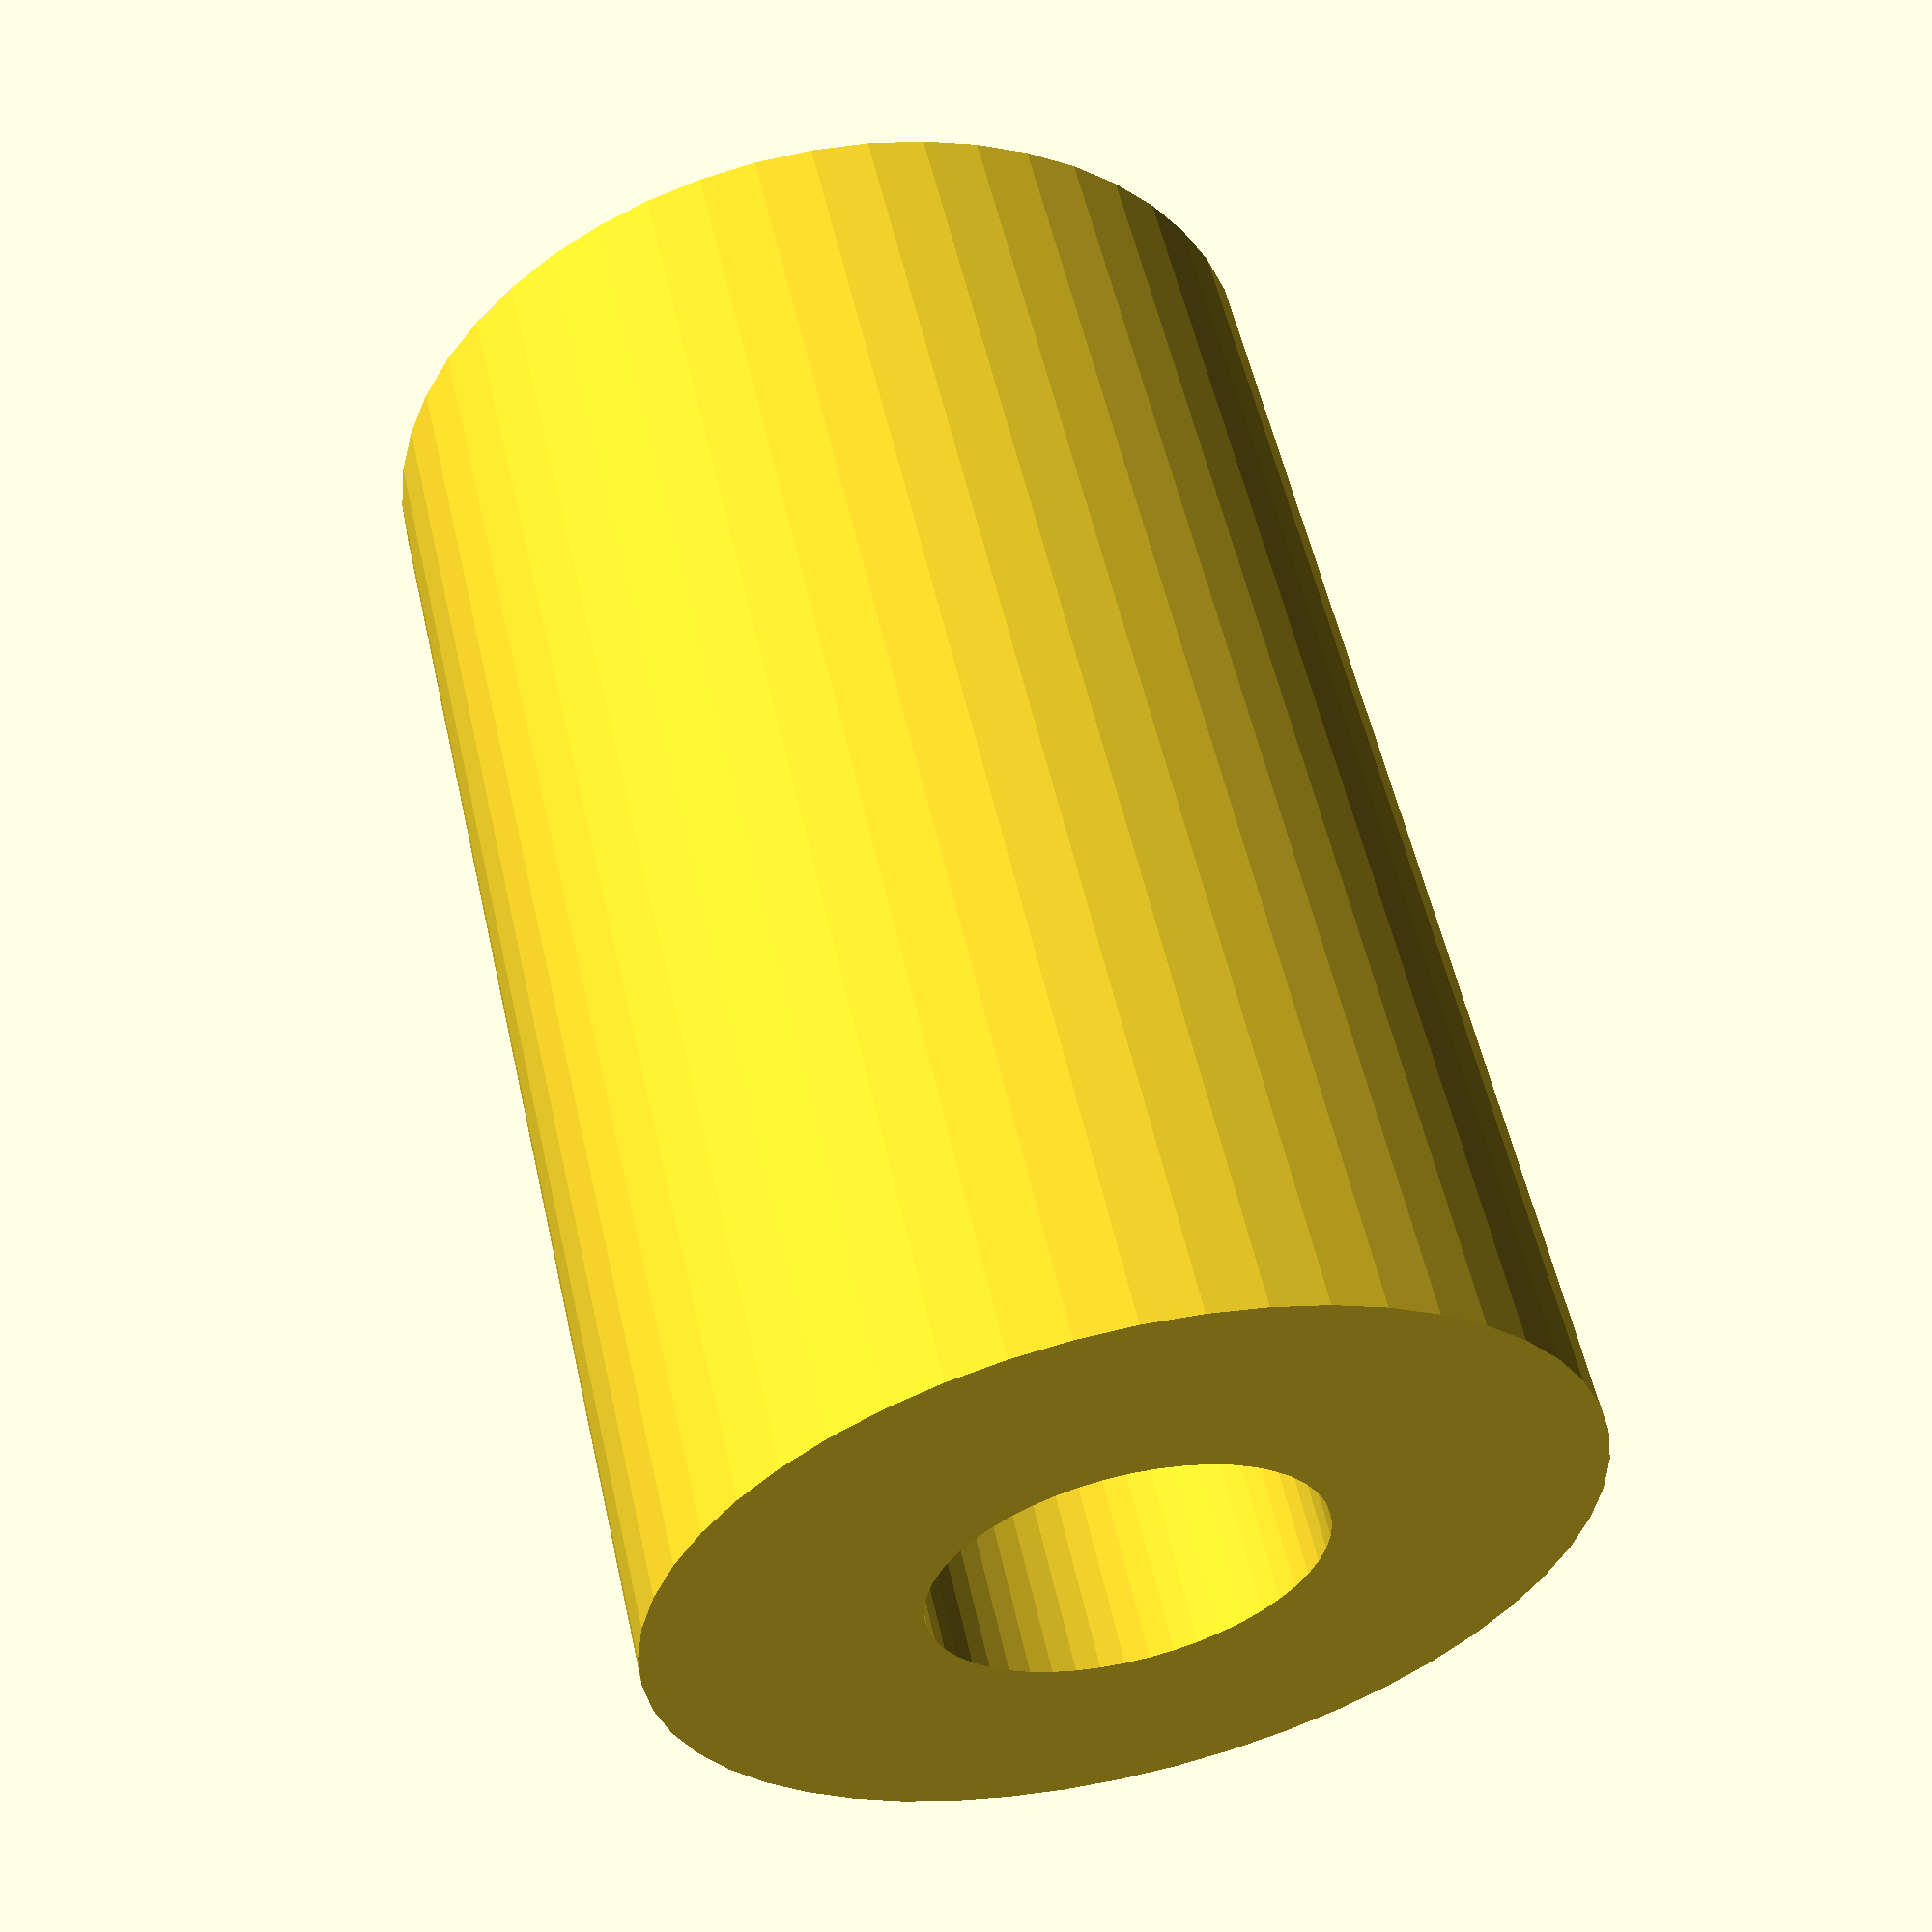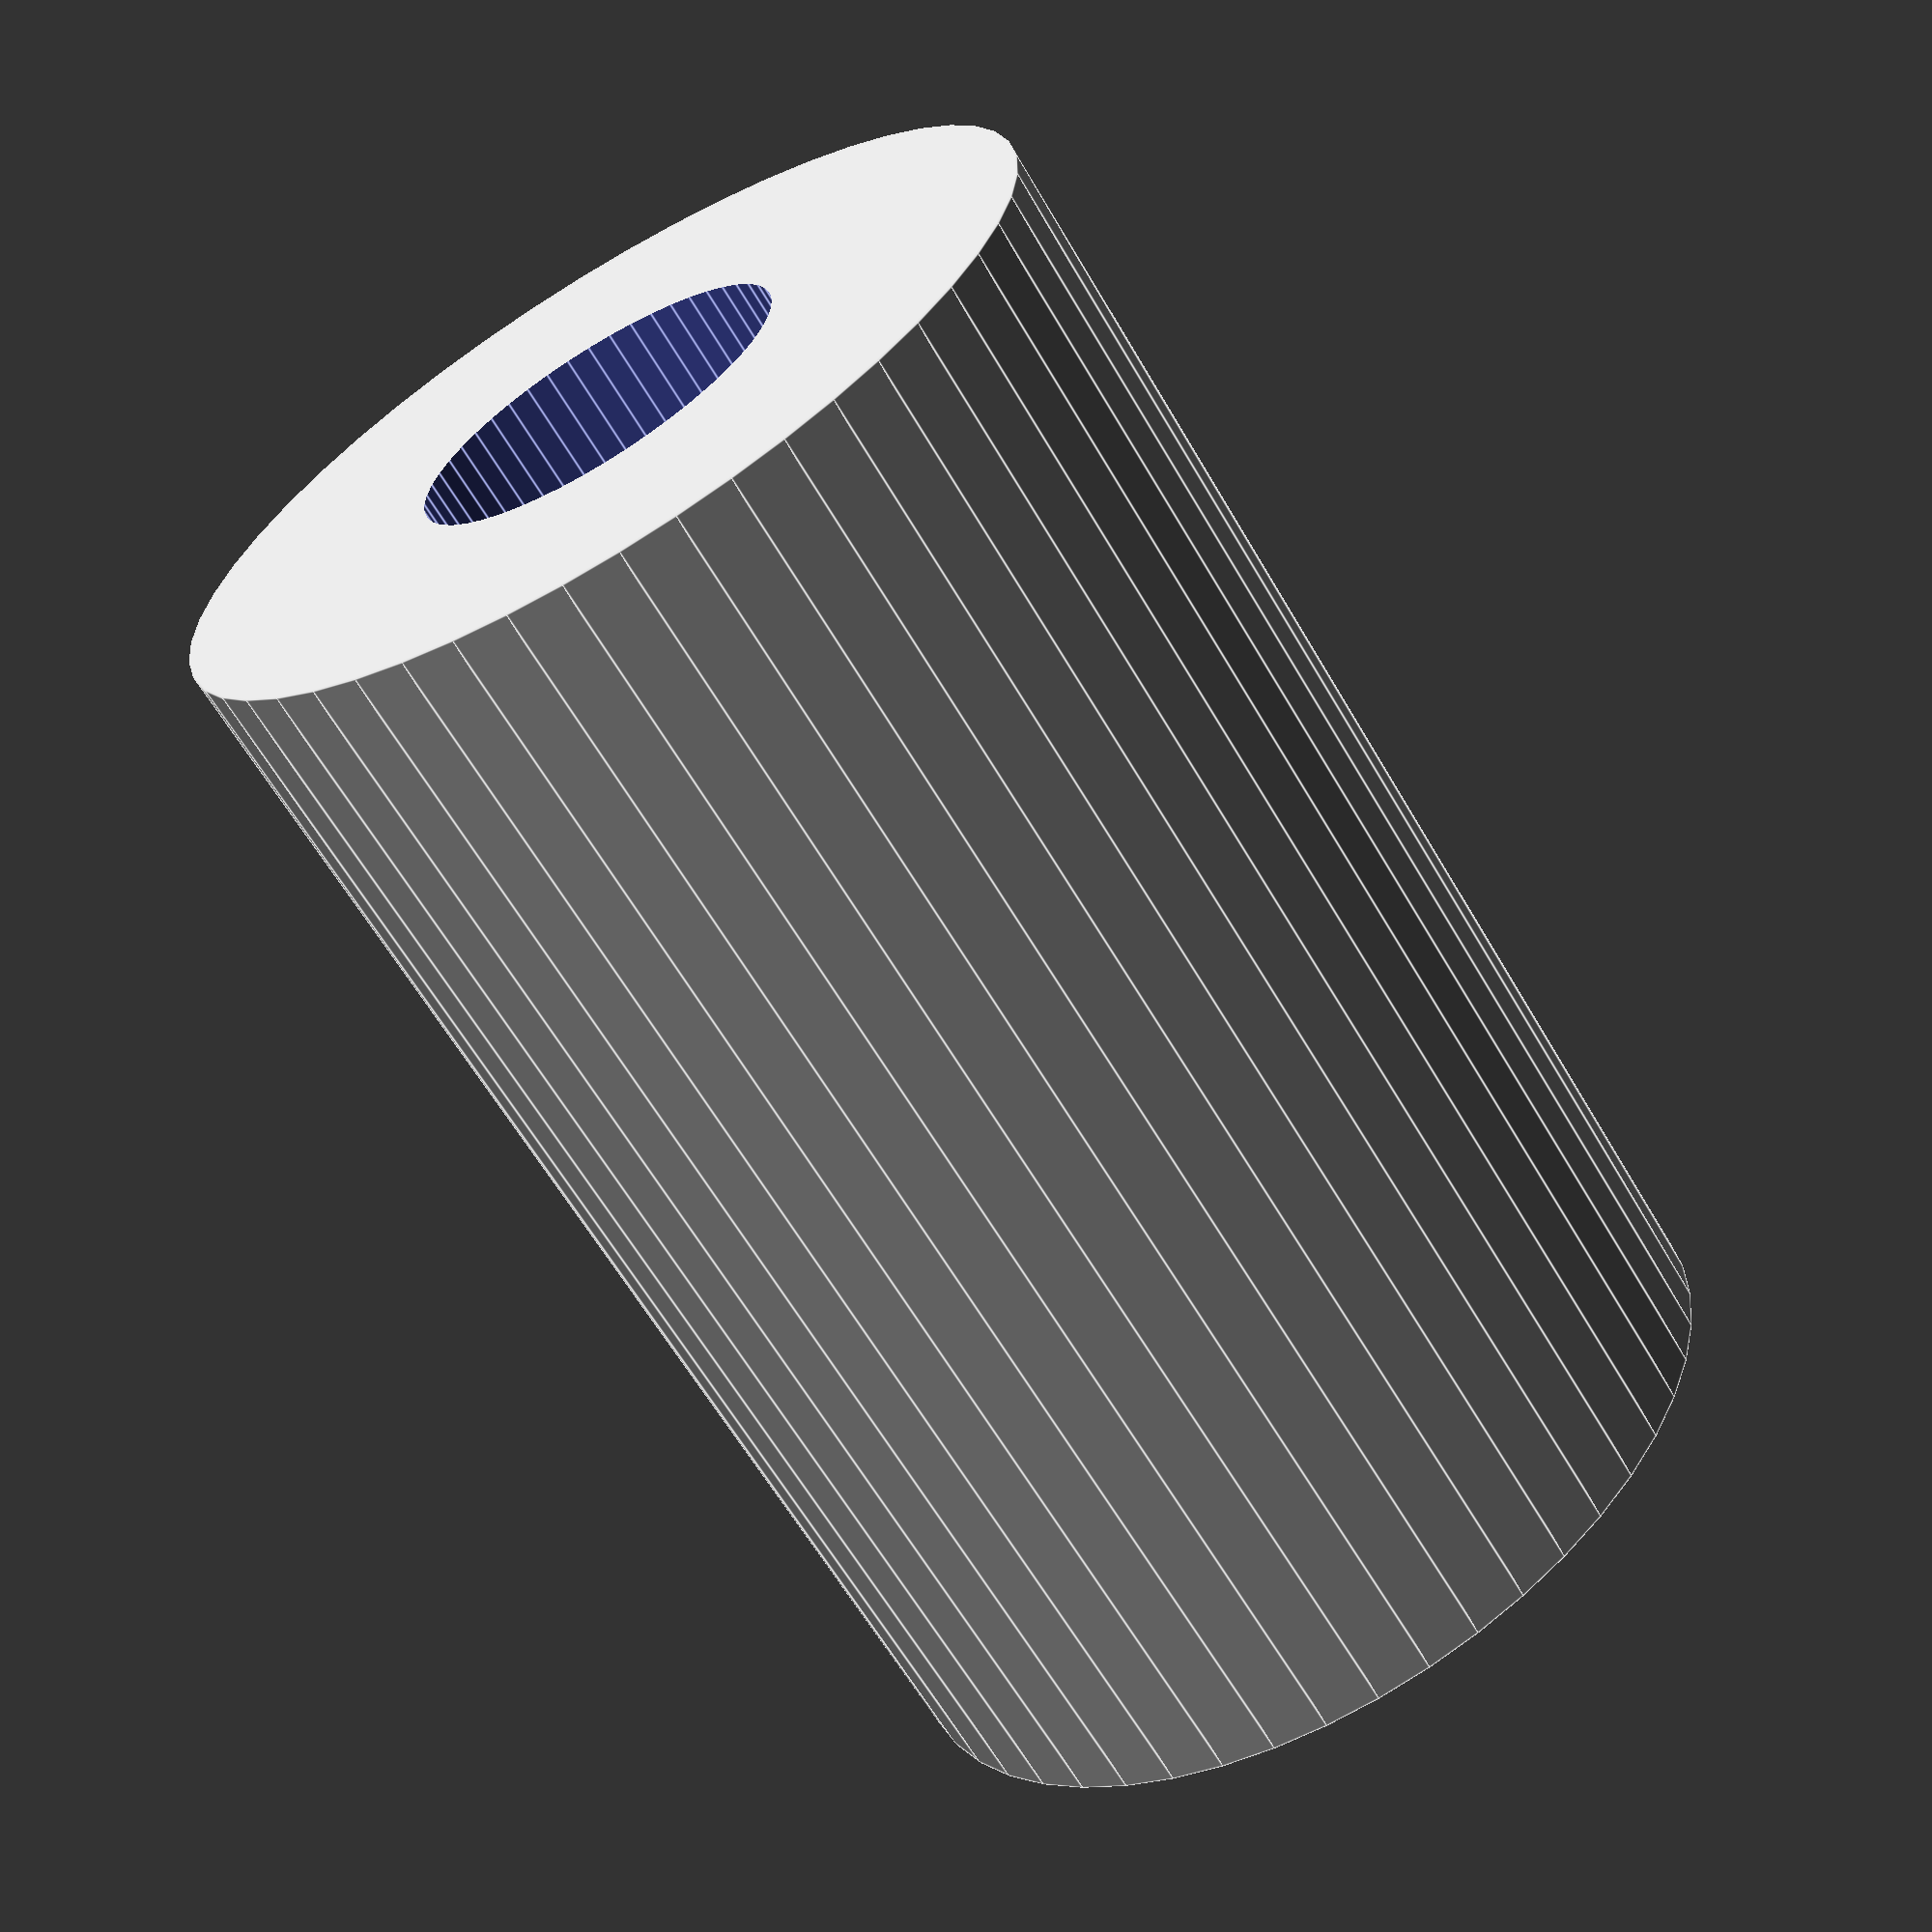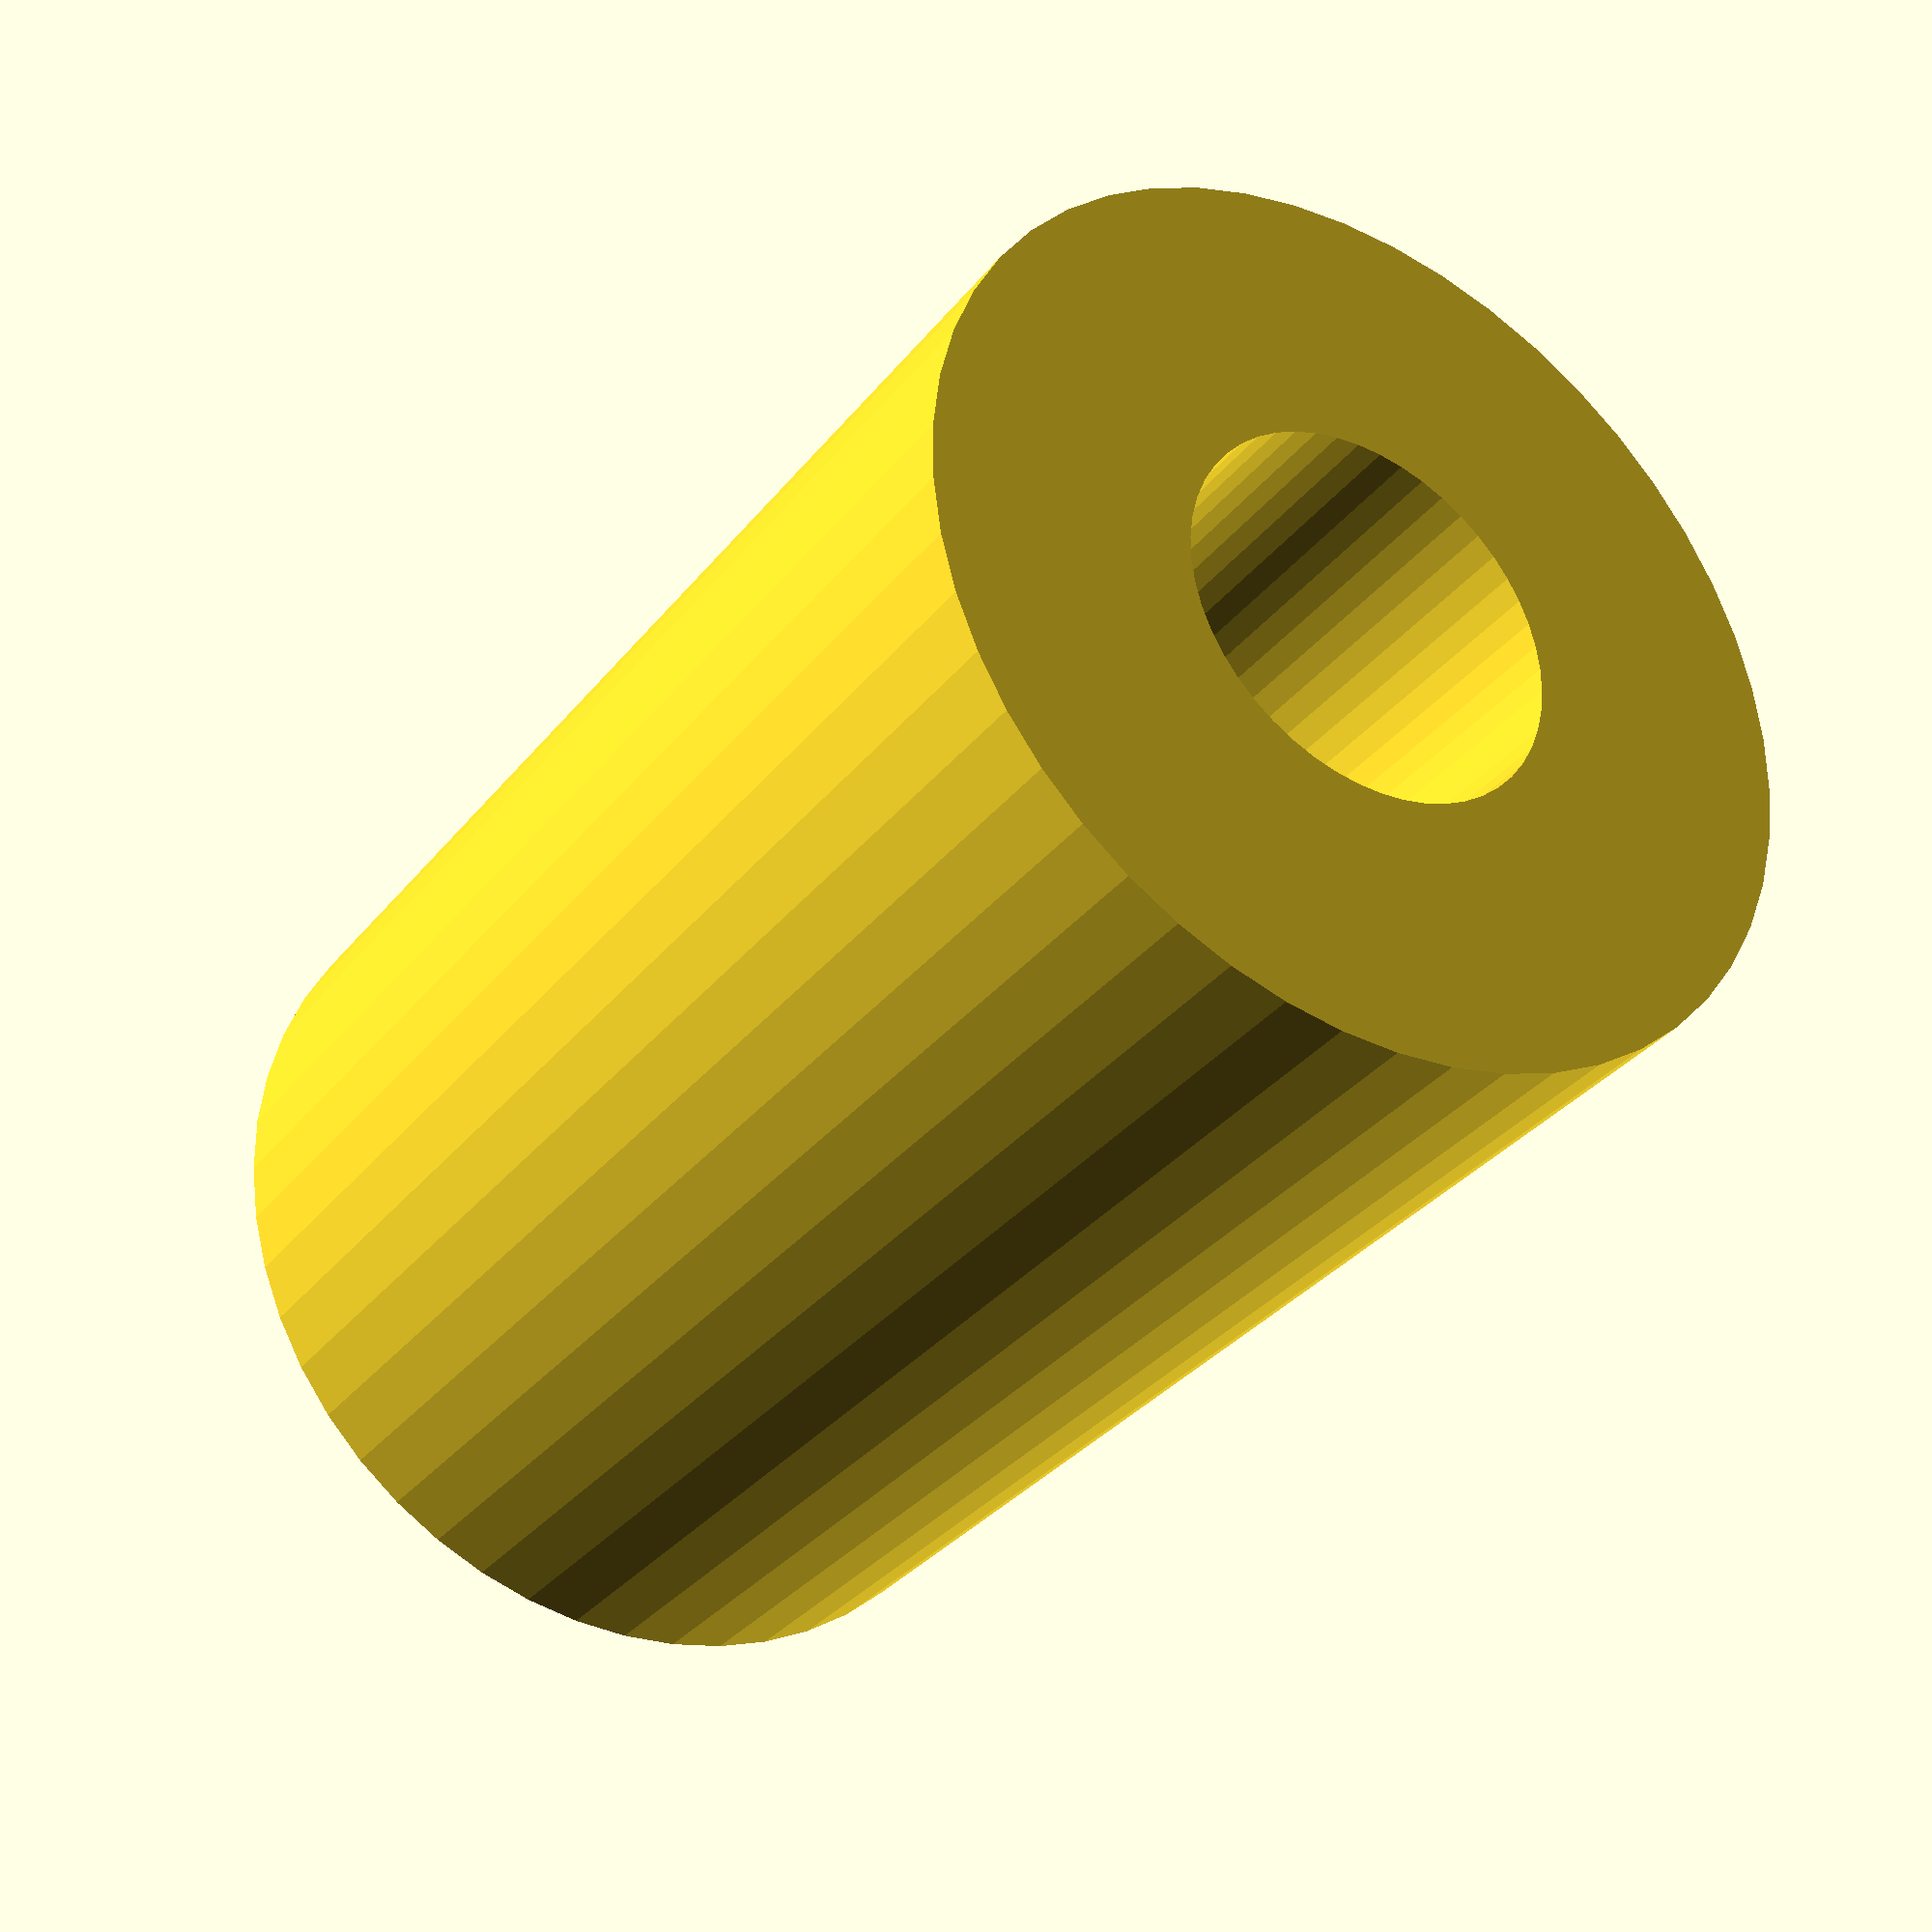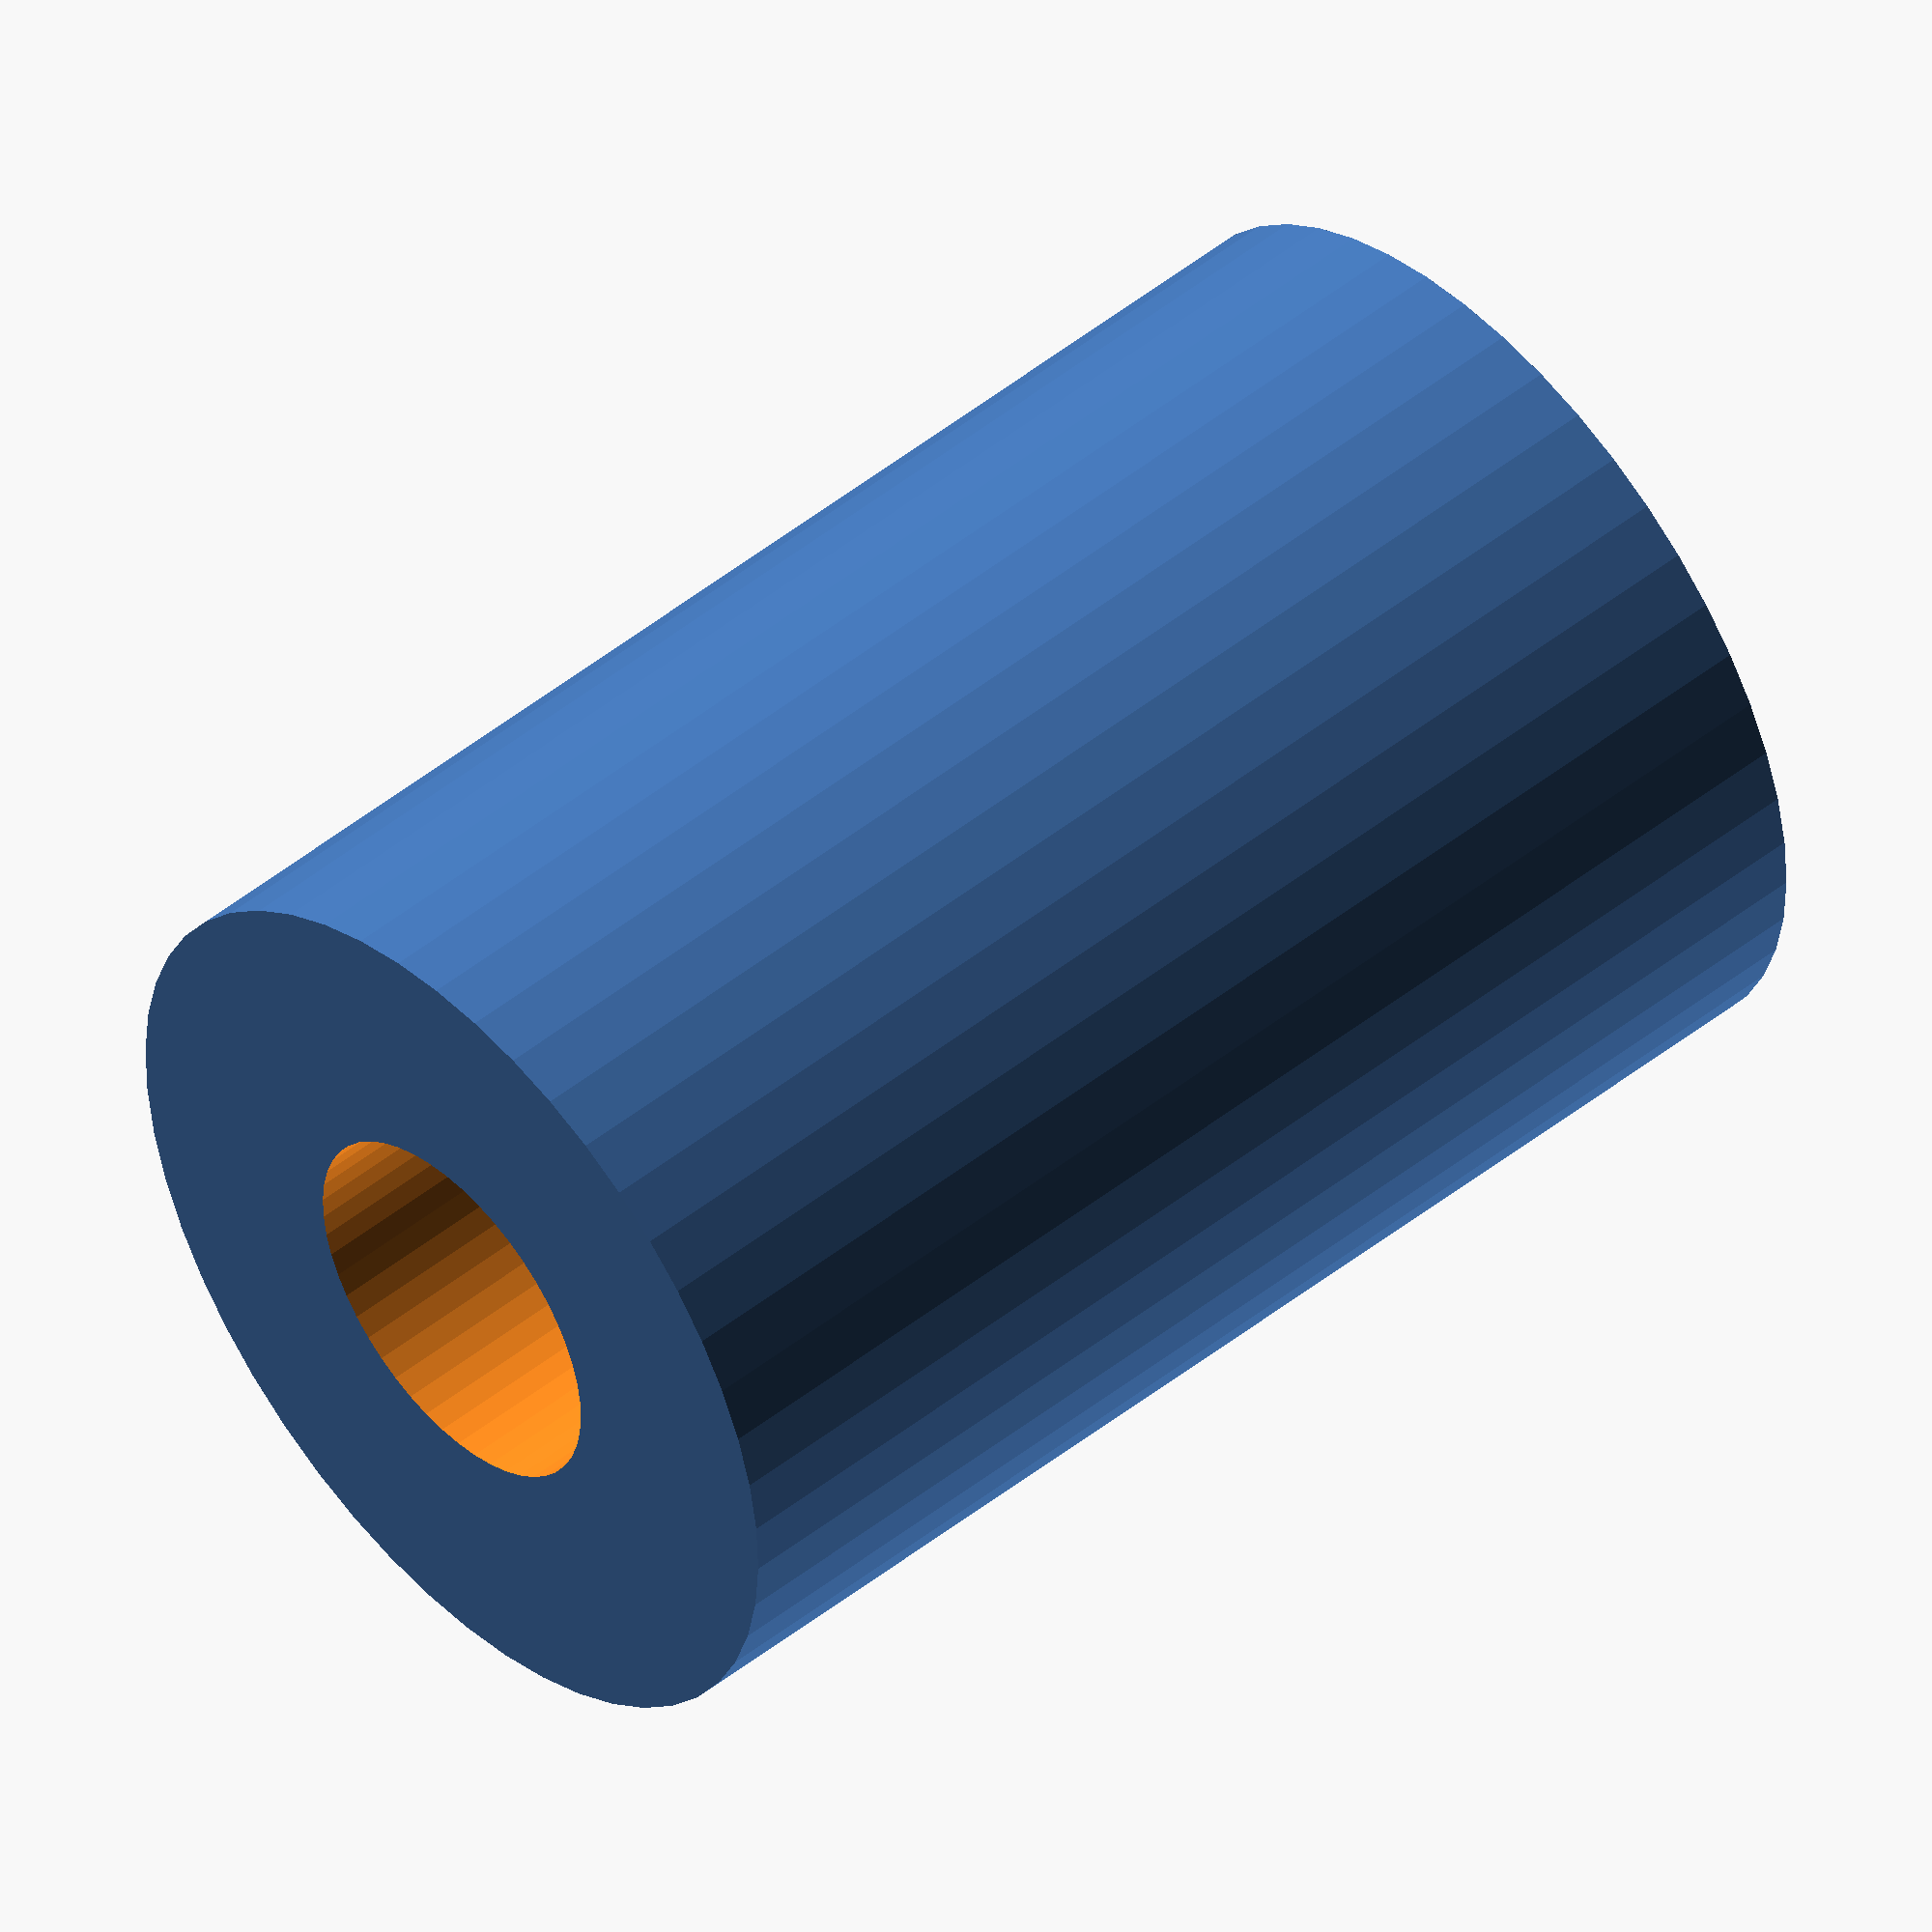
<openscad>
$fn = 50;


difference() {
	union() {
		translate(v = [0, 0, -28.5000000000]) {
			cylinder(h = 57, r = 19.0000000000);
		}
	}
	union() {
		translate(v = [0, 0, -100.0000000000]) {
			cylinder(h = 200, r = 8);
		}
	}
}
</openscad>
<views>
elev=123.9 azim=18.5 roll=12.6 proj=p view=wireframe
elev=243.5 azim=306.2 roll=329.6 proj=p view=edges
elev=212.5 azim=283.9 roll=211.7 proj=p view=wireframe
elev=131.7 azim=85.7 roll=311.8 proj=o view=solid
</views>
